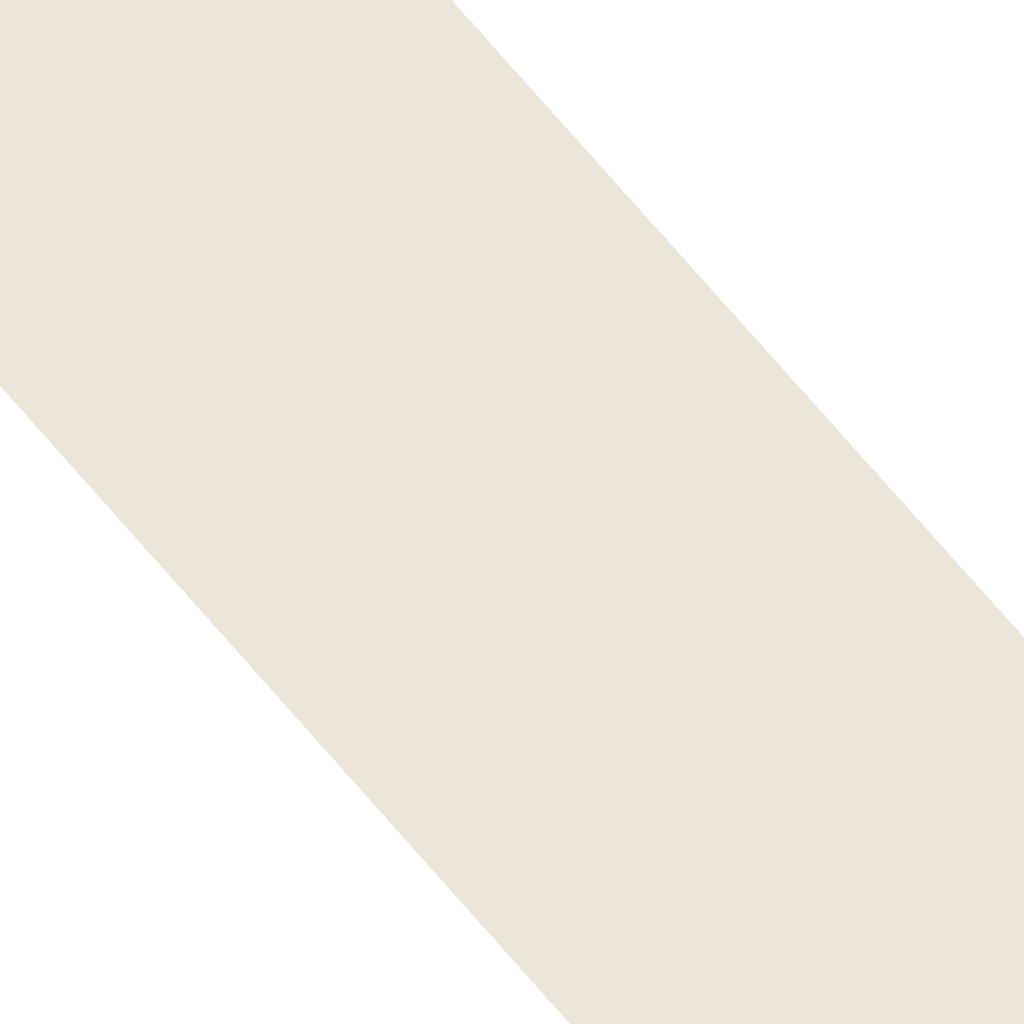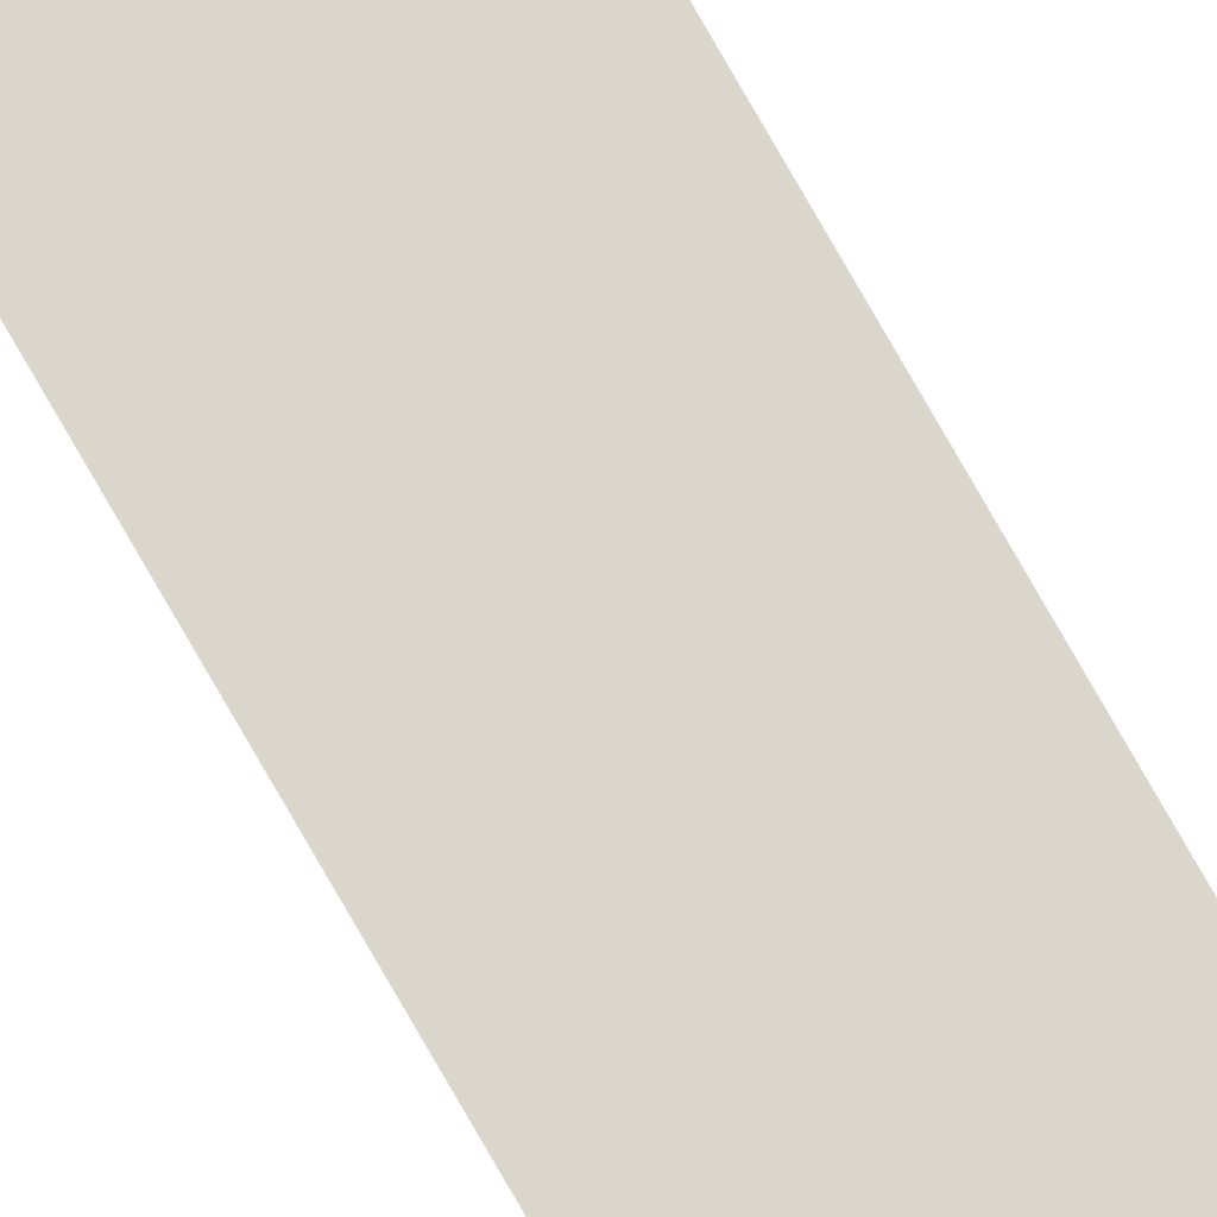
<metadata>
{"format":"obj","ext":"obj","renderer":"f3d","projection":"perspective","resolution":1024,"background":"white","views":[{"elev":55.4,"azim":143.6,"up":"+Z"},{"elev":74.0,"azim":150.6,"up":"+Z"}]}
</metadata>
<code>
o Component_22_1/Component_22/mesh1/mesh1-geometry#mesh1-geometry
v 0.2989 -0.8606 0.2986
v 0.3184 0.9071 0.2986
v 0.2989 0.9071 0.2986
v 0.3184 -0.8606 0.2986
f 1 2 3
f 2 1 4
f 3 2 1
f 4 1 2

</code>
